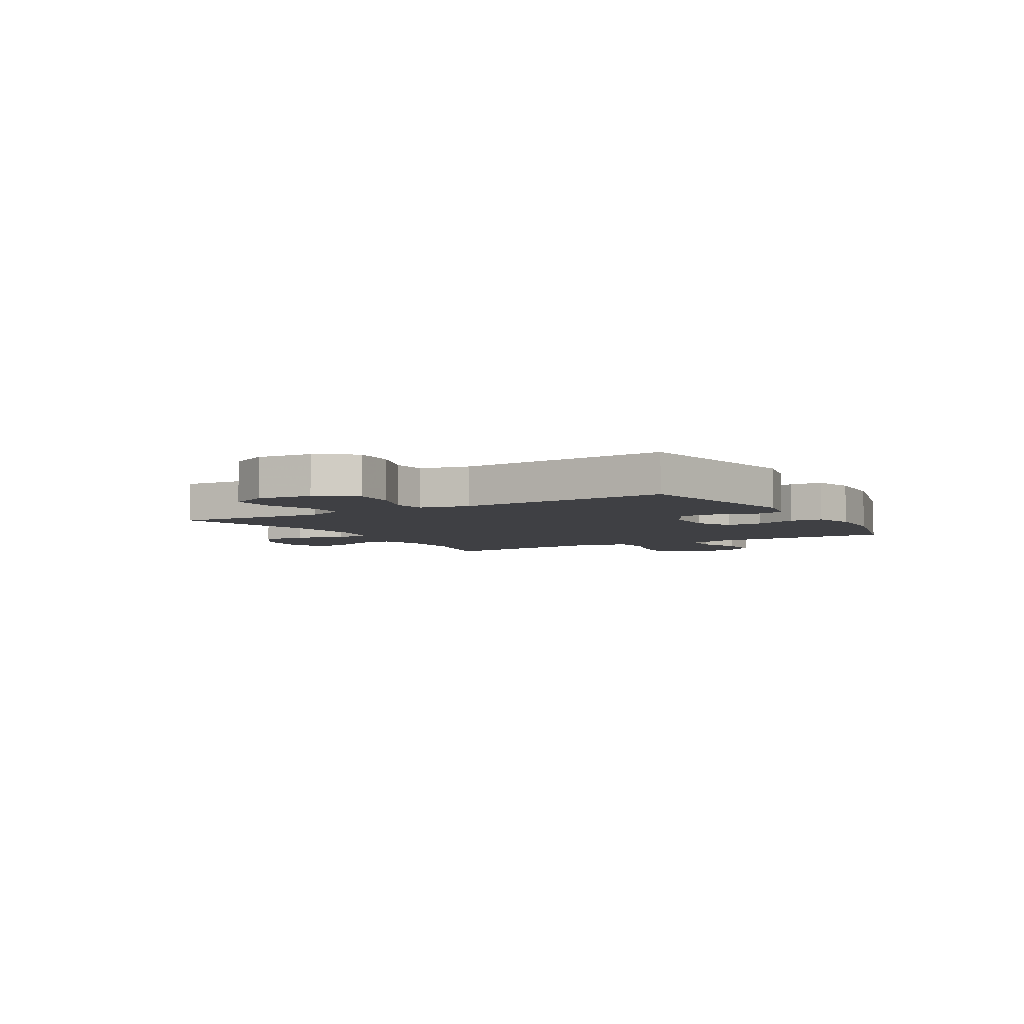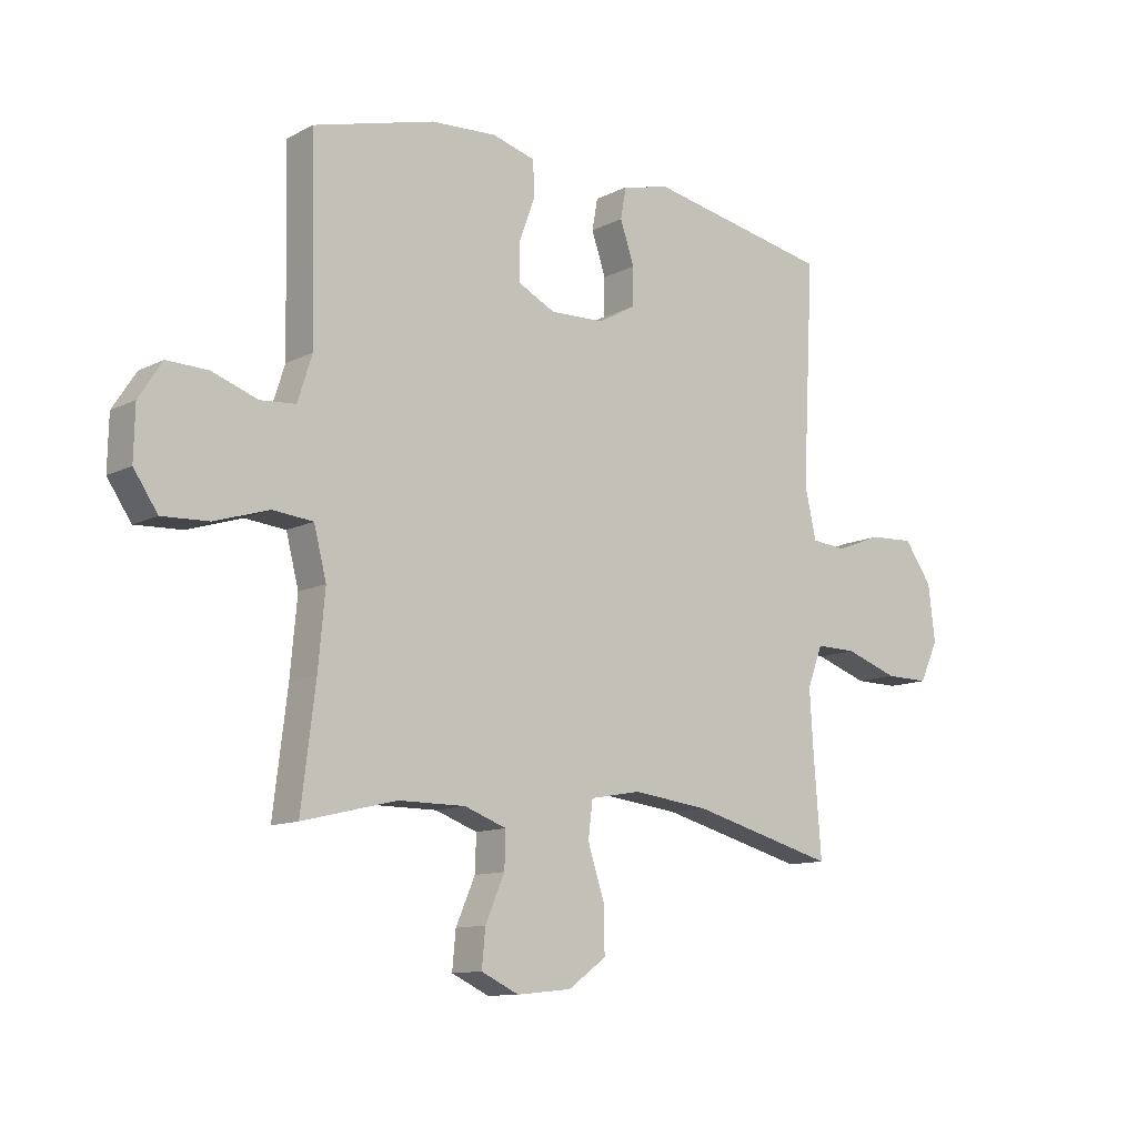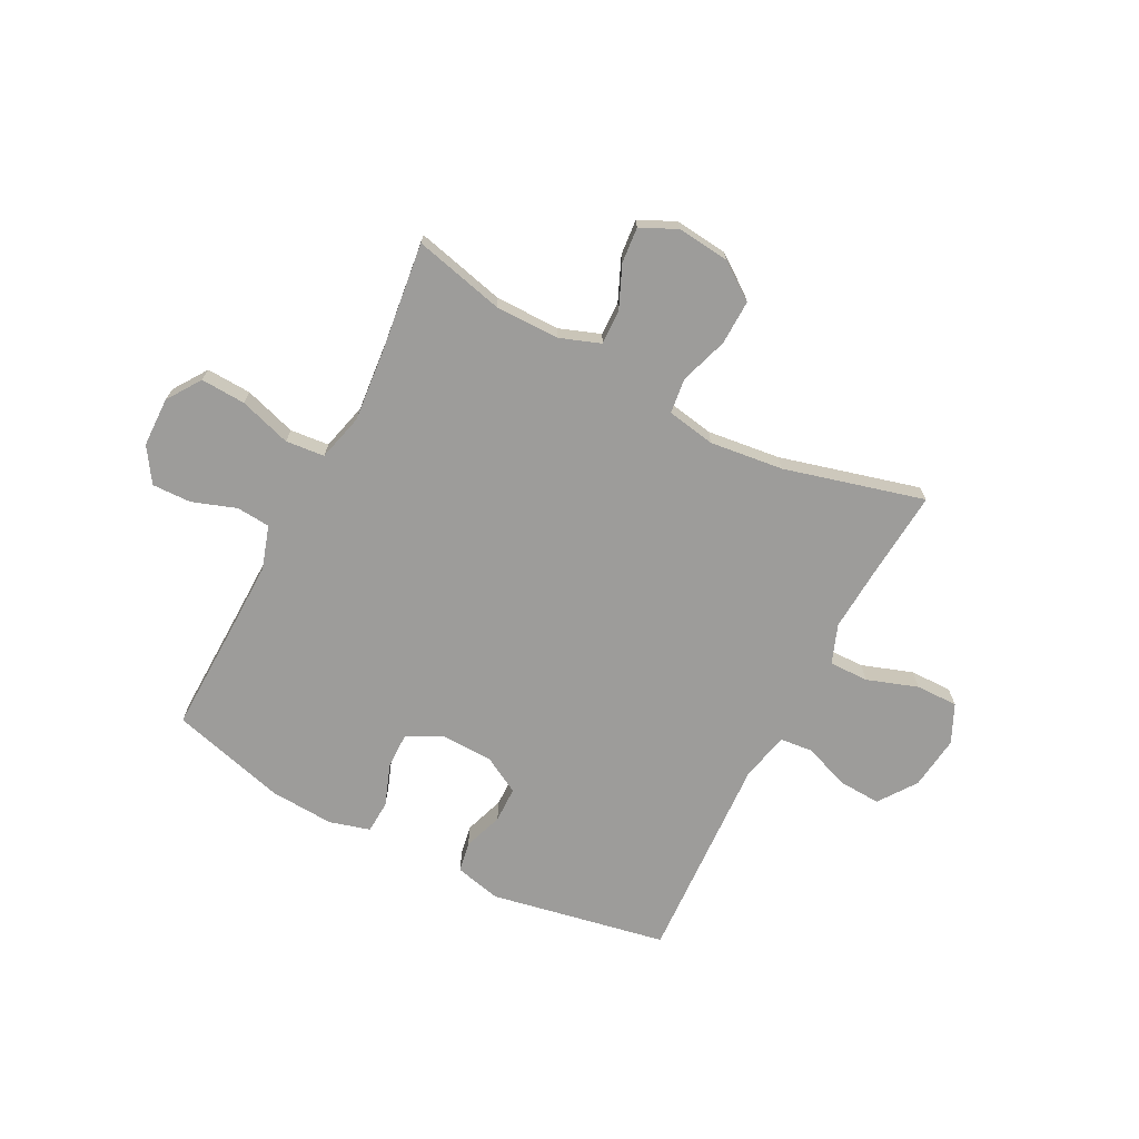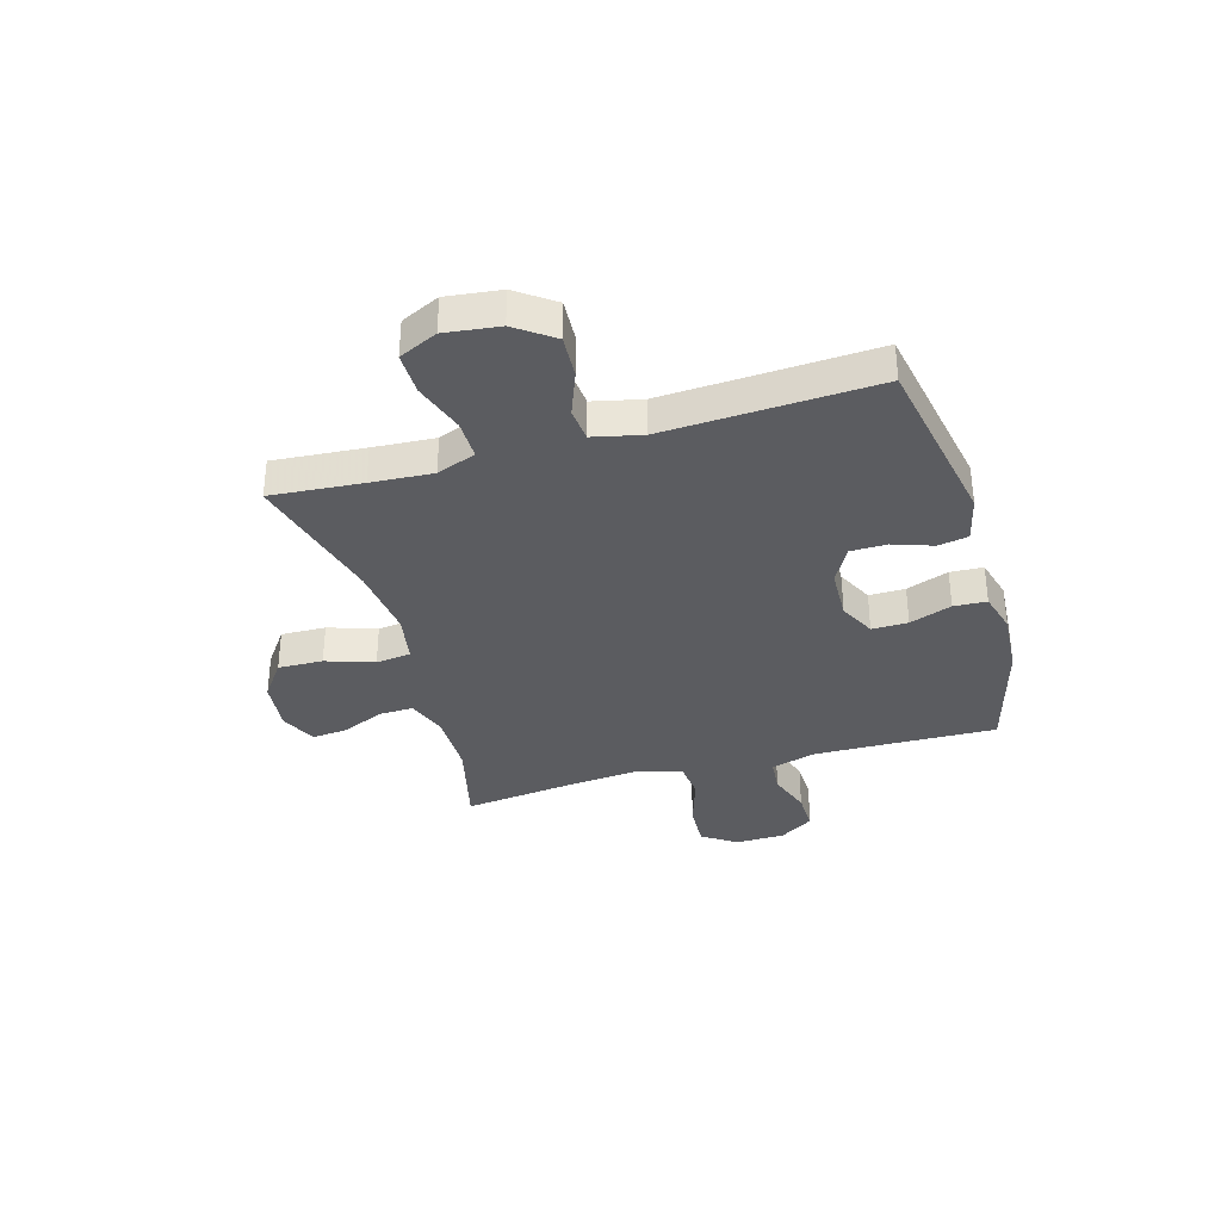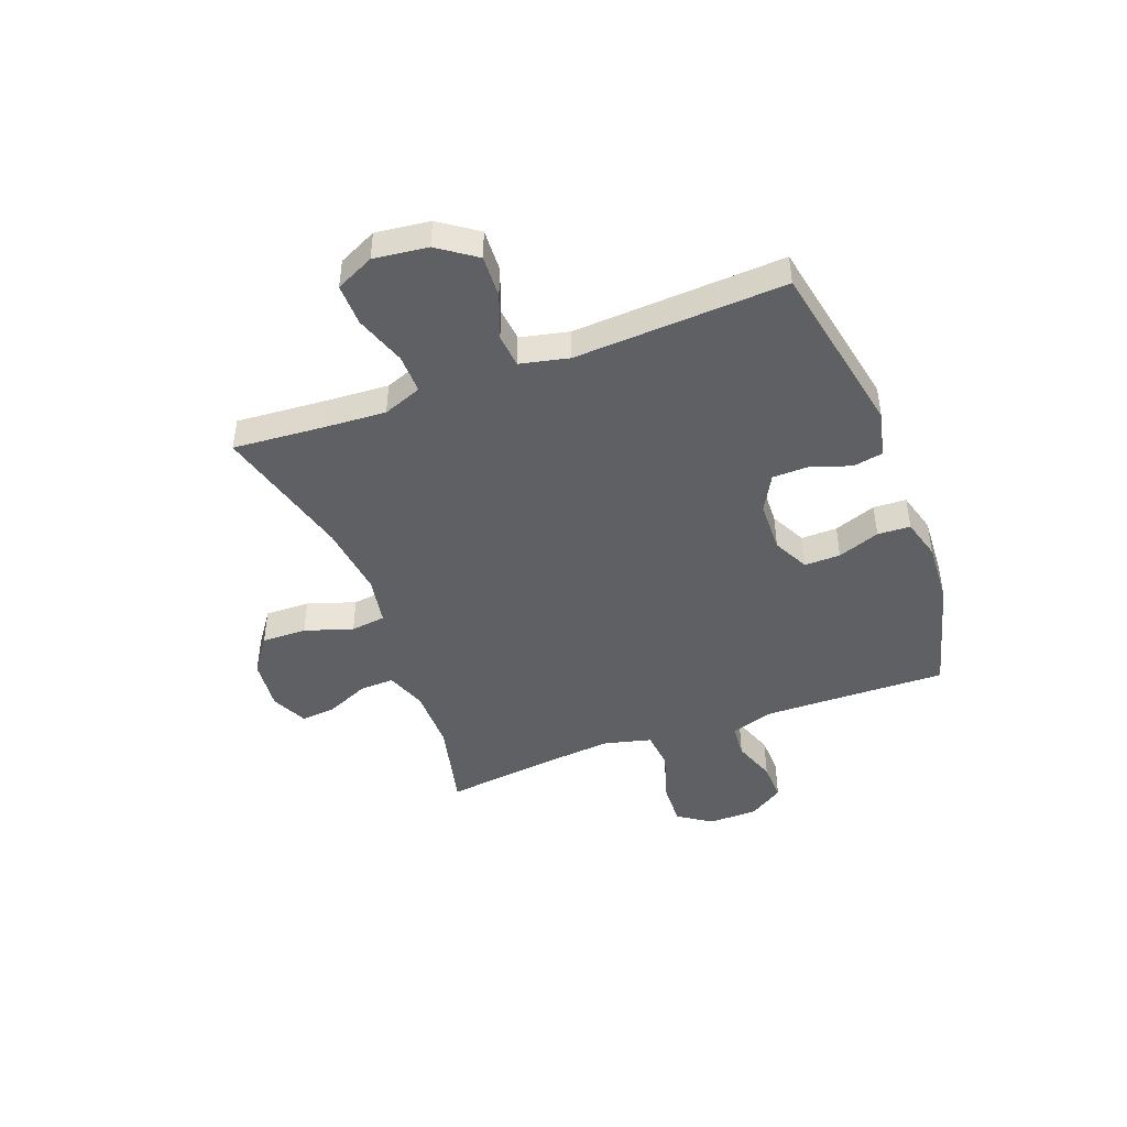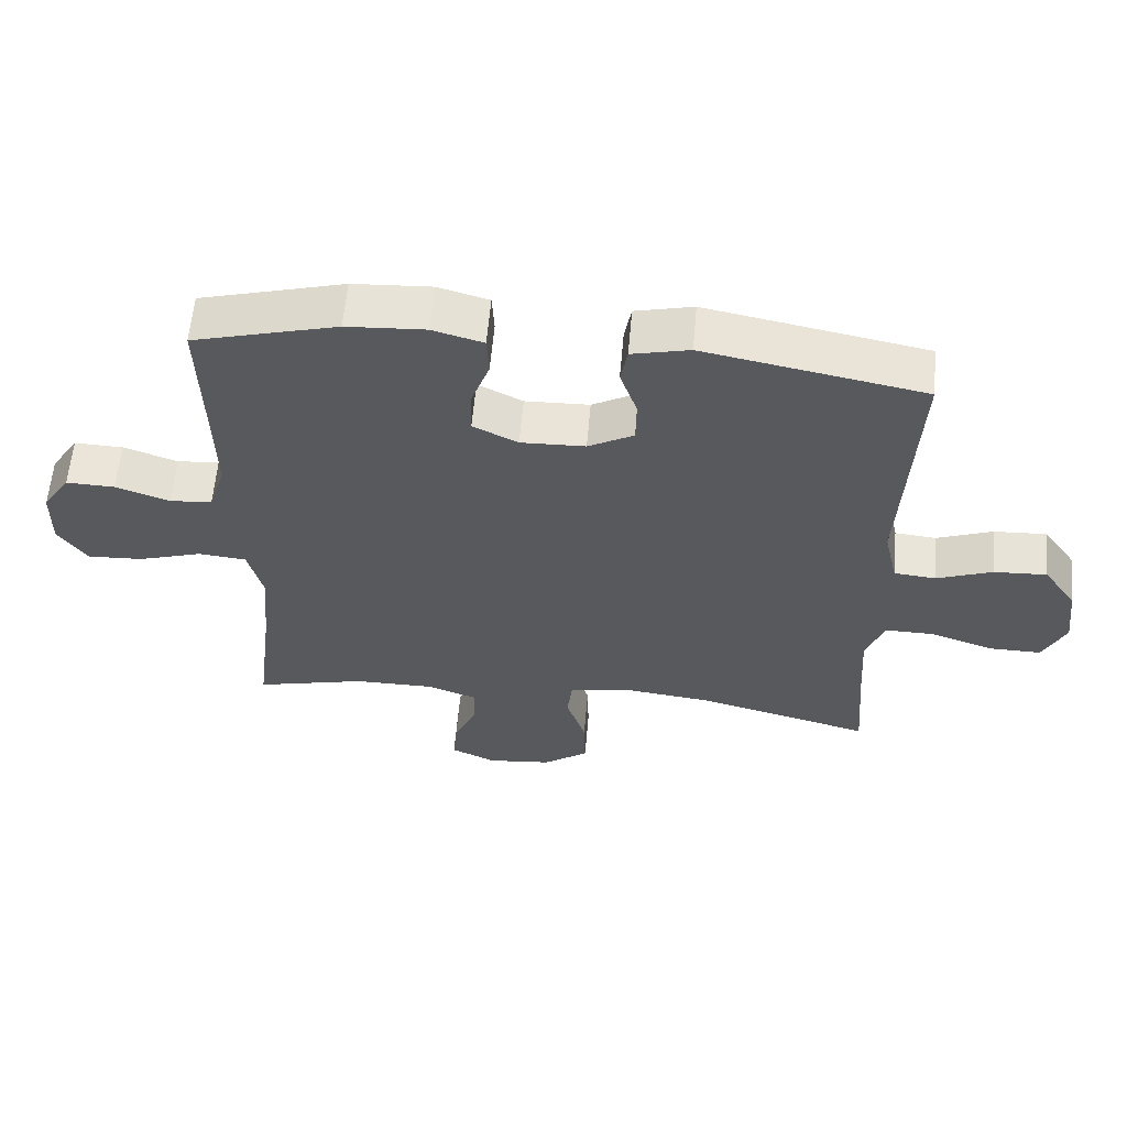
<metadata>
{"format":"obj","ext":"obj","renderer":"f3d","projection":"perspective","resolution":1024,"background":"white","views":[{"elev":-5.1,"azim":-59.3,"up":"+Y"},{"elev":-11.4,"azim":140.5,"up":"+Z"},{"elev":-70.1,"azim":152.6,"up":"+Y"},{"elev":-34.9,"azim":-74.0,"up":"+Y"},{"elev":-45.1,"azim":-69.3,"up":"+Y"},{"elev":59.8,"azim":-175.0,"up":"+Z"}]}
</metadata>
<code>
v -0.5 0.07 -0.5
v -0.487 0.07 -0.333
v -0.48 0.07 -0.22
v -0.507 0.07 -0.149
v -0.579 0.07 -0.15
v -0.672 0.07 -0.182
v -0.749 0.07 -0.183
v -0.782 0.07 -0.113
v -0.77 0.07 -0.014
v -0.721 0.07 0.055
v -0.643 0.07 0.051
v -0.561 0.07 0.02
v -0.5 0.07 0.026
v -0.48 0.07 0.115
v -0.5 0.07 0.5
v -0.177 0.07 0.562
v -0.092 0.07 0.542
v -0.082 0.07 0.487
v -0.107 0.07 0.414
v -0.106 0.07 0.348
v -0.039 0.07 0.311
v 0.056 0.07 0.308
v 0.122 0.07 0.341
v 0.121 0.07 0.407
v 0.093 0.07 0.484
v 0.096 0.07 0.544
v 0.171 0.07 0.565
v 0.287 0.07 0.558
v 0.5 0.07 0.5
v 0.495 0.07 0.284
v 0.493 0.07 0.162
v 0.518 0.07 0.083
v 0.58 0.07 0.078
v 0.66 0.07 0.106
v 0.732 0.07 0.108
v 0.773 0.07 0.045
v 0.775 0.07 -0.046
v 0.733 0.07 -0.108
v 0.651 0.07 -0.104
v 0.556 0.07 -0.074
v 0.485 0.07 -0.081
v 0.463 0.07 -0.167
v 0.475 0.07 -0.297
v 0.5 0.07 -0.5
v 0.335 0.07 -0.46
v 0.217 0.07 -0.46
v 0.143 0.07 -0.487
v 0.145 0.07 -0.55
v 0.179 0.07 -0.628
v 0.185 0.07 -0.693
v 0.119 0.07 -0.724
v 0.023 0.07 -0.714
v -0.044 0.07 -0.666
v -0.042 0.07 -0.584
v -0.013 0.07 -0.496
v -0.021 0.07 -0.432
v -0.11 0.07 -0.416
v -0.244 0.07 -0.432
v -0.5 0 -0.5
v -0.487 0 -0.333
v -0.48 0 -0.22
v -0.507 0 -0.149
v -0.579 0 -0.15
v -0.672 0 -0.182
v -0.749 0 -0.183
v -0.782 0 -0.113
v -0.77 0 -0.014
v -0.721 0 0.055
v -0.643 0 0.051
v -0.561 0 0.02
v -0.5 0 0.026
v -0.48 0 0.115
v -0.5 0 0.5
v -0.177 0 0.562
v -0.092 0 0.542
v -0.082 0 0.487
v -0.107 0 0.414
v -0.106 0 0.348
v -0.039 0 0.311
v 0.056 0 0.308
v 0.122 0 0.341
v 0.121 0 0.407
v 0.093 0 0.484
v 0.096 0 0.544
v 0.171 0 0.565
v 0.287 0 0.558
v 0.5 0 0.5
v 0.495 0 0.284
v 0.493 0 0.162
v 0.518 0 0.083
v 0.58 0 0.078
v 0.66 0 0.106
v 0.732 0 0.108
v 0.773 0 0.045
v 0.775 0 -0.046
v 0.733 0 -0.108
v 0.651 0 -0.104
v 0.556 0 -0.074
v 0.485 0 -0.081
v 0.463 0 -0.167
v 0.475 0 -0.297
v 0.5 0 -0.5
v 0.335 0 -0.46
v 0.217 0 -0.46
v 0.143 0 -0.487
v 0.145 0 -0.55
v 0.179 0 -0.628
v 0.185 0 -0.693
v 0.119 0 -0.724
v 0.023 0 -0.714
v -0.044 0 -0.666
v -0.042 0 -0.584
v -0.013 0 -0.496
v -0.021 0 -0.432
v -0.11 0 -0.416
v -0.244 0 -0.432
f 53 54 55
f 52 53 55
f 51 52 55
f 50 51 55
f 49 50 55
f 48 49 55
f 47 48 55 56
f 46 47 56
f 45 46 56 57
f 43 44 45
f 42 43 45 57
f 38 39 40
f 37 38 40
f 36 37 40
f 35 36 40
f 34 35 40
f 33 34 40
f 32 33 40 41
f 42 57 58
f 41 42 58
f 32 41 58
f 31 32 58
f 28 29 30
f 27 28 30
f 26 27 30
f 25 26 30
f 24 25 30
f 17 18 19
f 16 17 19
f 15 16 19
f 14 15 19
f 13 14 19 20
f 10 11 12
f 9 10 12
f 8 9 12
f 7 8 12
f 6 7 12
f 5 6 12
f 4 5 12 13
f 13 20 21
f 4 13 21
f 3 4 21
f 58 1 2
f 3 21 22
f 2 3 22
f 58 2 22
f 31 58 22
f 23 24 30 31
f 22 23 31
f 113 112 111
f 113 111 110
f 113 110 109
f 113 109 108
f 113 108 107
f 113 107 106
f 114 113 106 105
f 114 105 104
f 115 114 104 103
f 103 102 101
f 115 103 101 100
f 98 97 96
f 98 96 95
f 98 95 94
f 98 94 93
f 98 93 92
f 98 92 91
f 99 98 91 90
f 116 115 100
f 116 100 99
f 116 99 90
f 116 90 89
f 88 87 86
f 88 86 85
f 88 85 84
f 88 84 83
f 88 83 82
f 77 76 75
f 77 75 74
f 77 74 73
f 77 73 72
f 78 77 72 71
f 70 69 68
f 70 68 67
f 70 67 66
f 70 66 65
f 70 65 64
f 70 64 63
f 71 70 63 62
f 79 78 71
f 79 71 62
f 79 62 61
f 60 59 116
f 80 79 61
f 80 61 60
f 80 60 116
f 80 116 89
f 89 88 82 81
f 89 81 80
f 1 59 60 2
f 2 60 61 3
f 3 61 62 4
f 4 62 63 5
f 5 63 64 6
f 6 64 65 7
f 7 65 66 8
f 8 66 67 9
f 9 67 68 10
f 10 68 69 11
f 11 69 70 12
f 12 70 71 13
f 13 71 72 14
f 14 72 73 15
f 15 73 74 16
f 16 74 75 17
f 17 75 76 18
f 18 76 77 19
f 19 77 78 20
f 20 78 79 21
f 21 79 80 22
f 22 80 81 23
f 23 81 82 24
f 24 82 83 25
f 25 83 84 26
f 26 84 85 27
f 27 85 86 28
f 28 86 87 29
f 29 87 88 30
f 30 88 89 31
f 31 89 90 32
f 32 90 91 33
f 33 91 92 34
f 34 92 93 35
f 35 93 94 36
f 36 94 95 37
f 37 95 96 38
f 38 96 97 39
f 39 97 98 40
f 40 98 99 41
f 41 99 100 42
f 42 100 101 43
f 43 101 102 44
f 44 102 103 45
f 45 103 104 46
f 46 104 105 47
f 47 105 106 48
f 48 106 107 49
f 49 107 108 50
f 50 108 109 51
f 51 109 110 52
f 52 110 111 53
f 53 111 112 54
f 54 112 113 55
f 55 113 114 56
f 56 114 115 57
f 57 115 116 58
f 58 116 59 1

</code>
